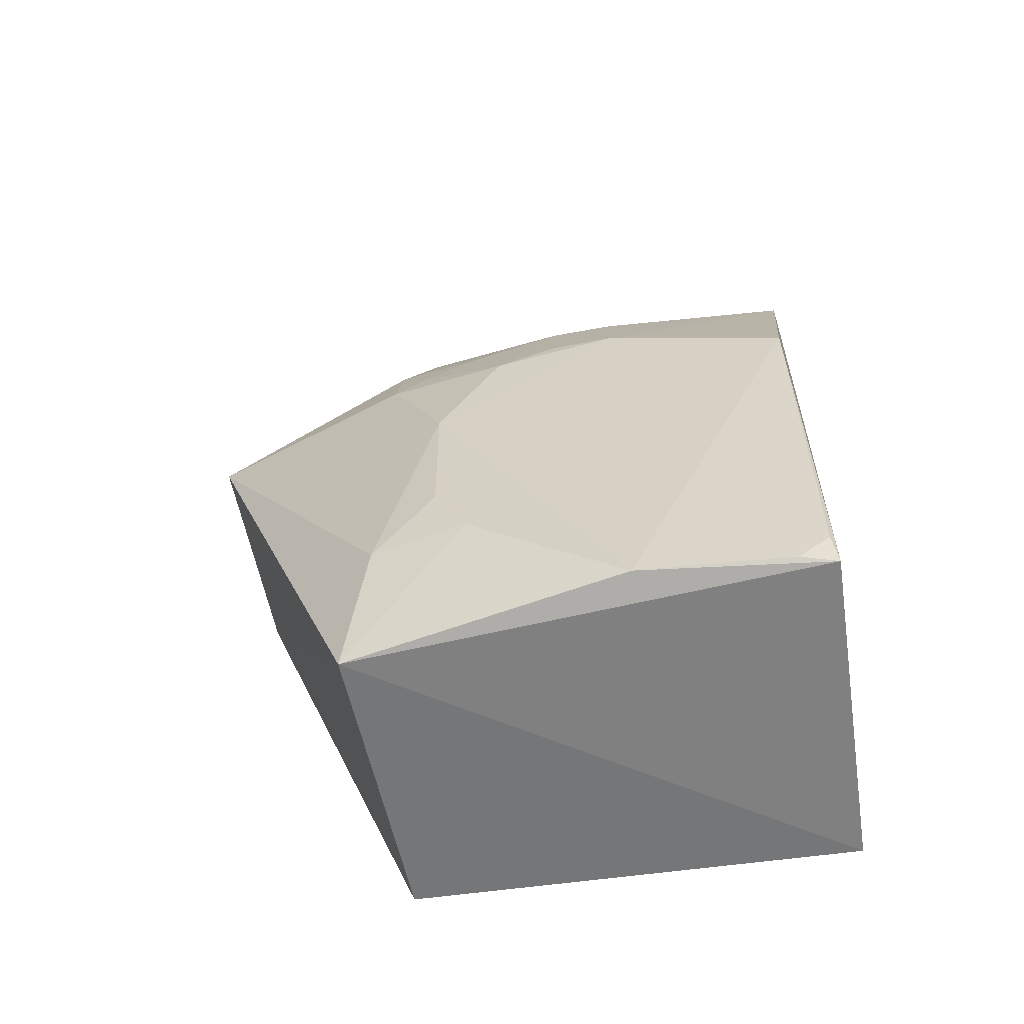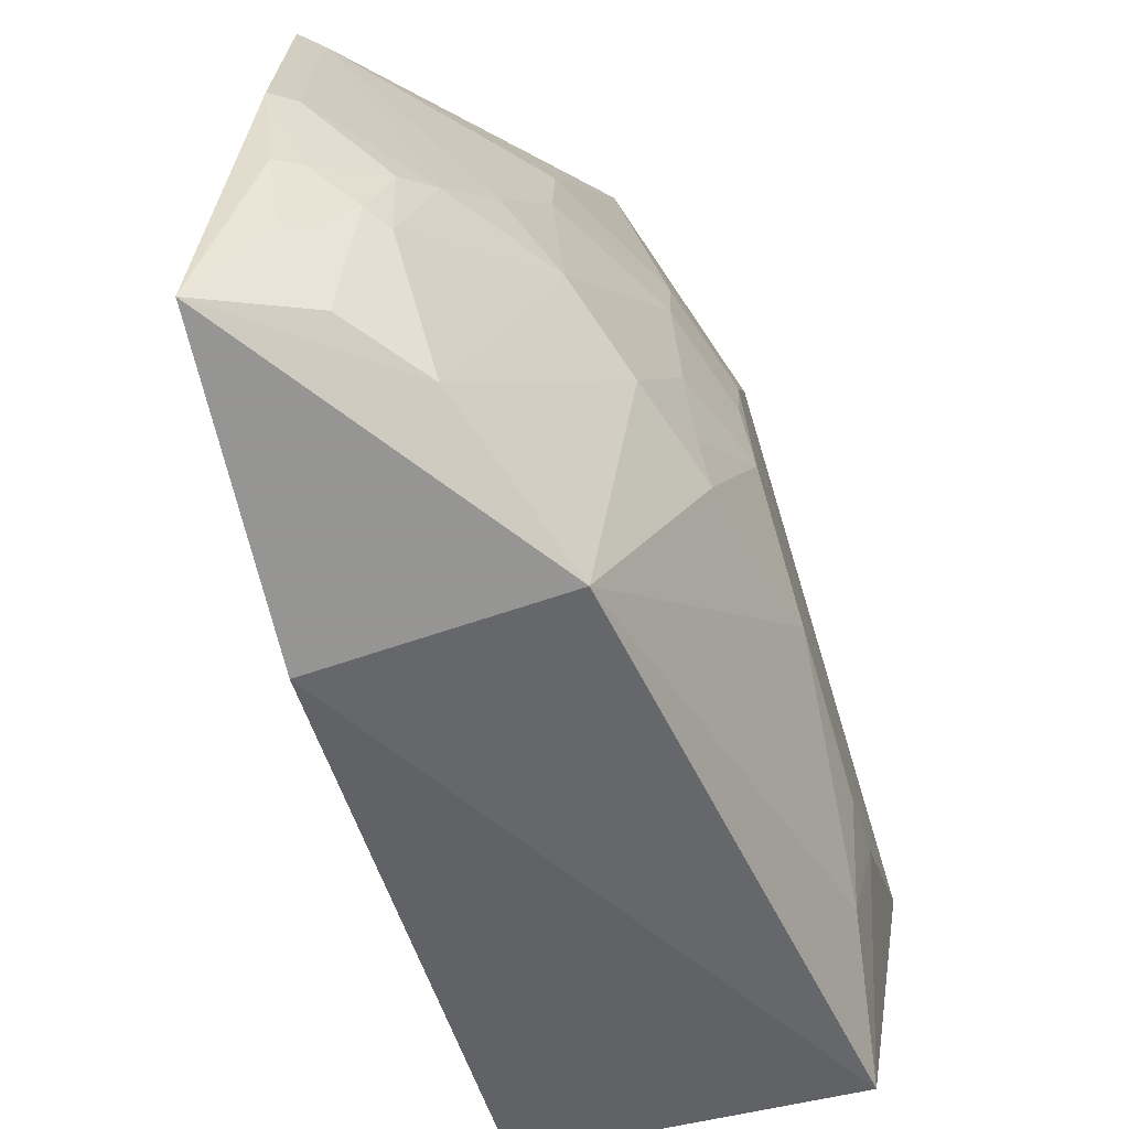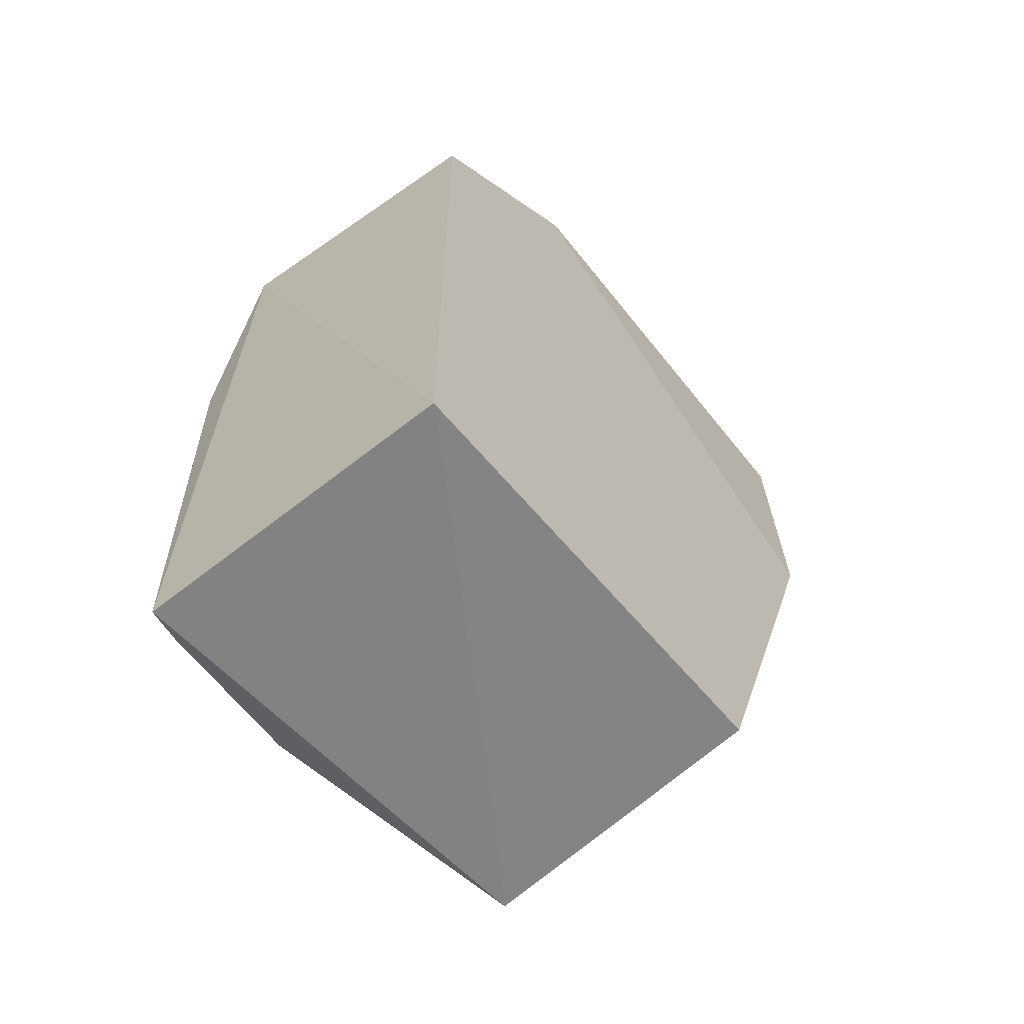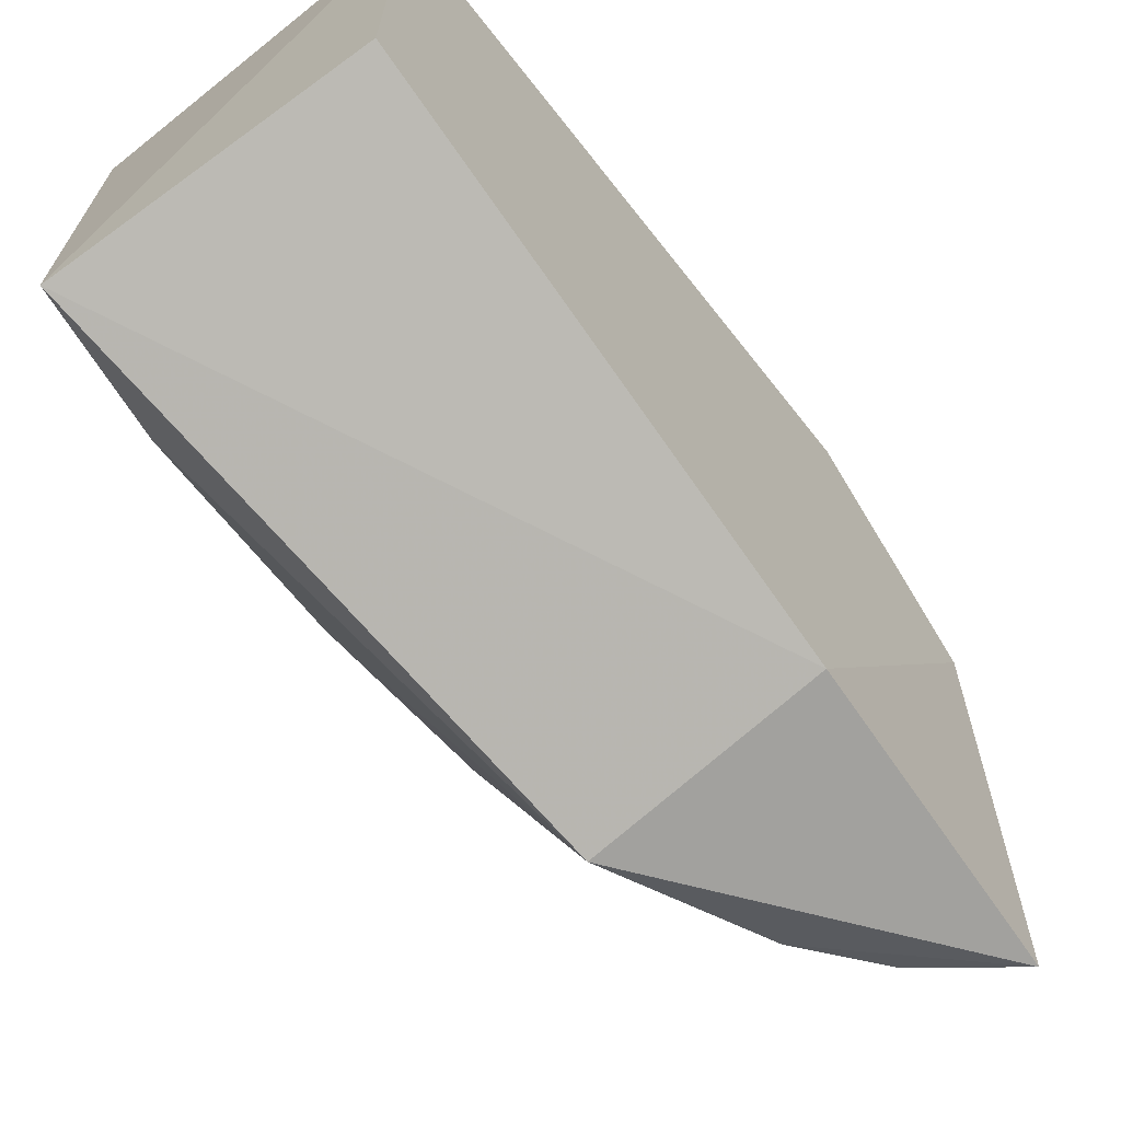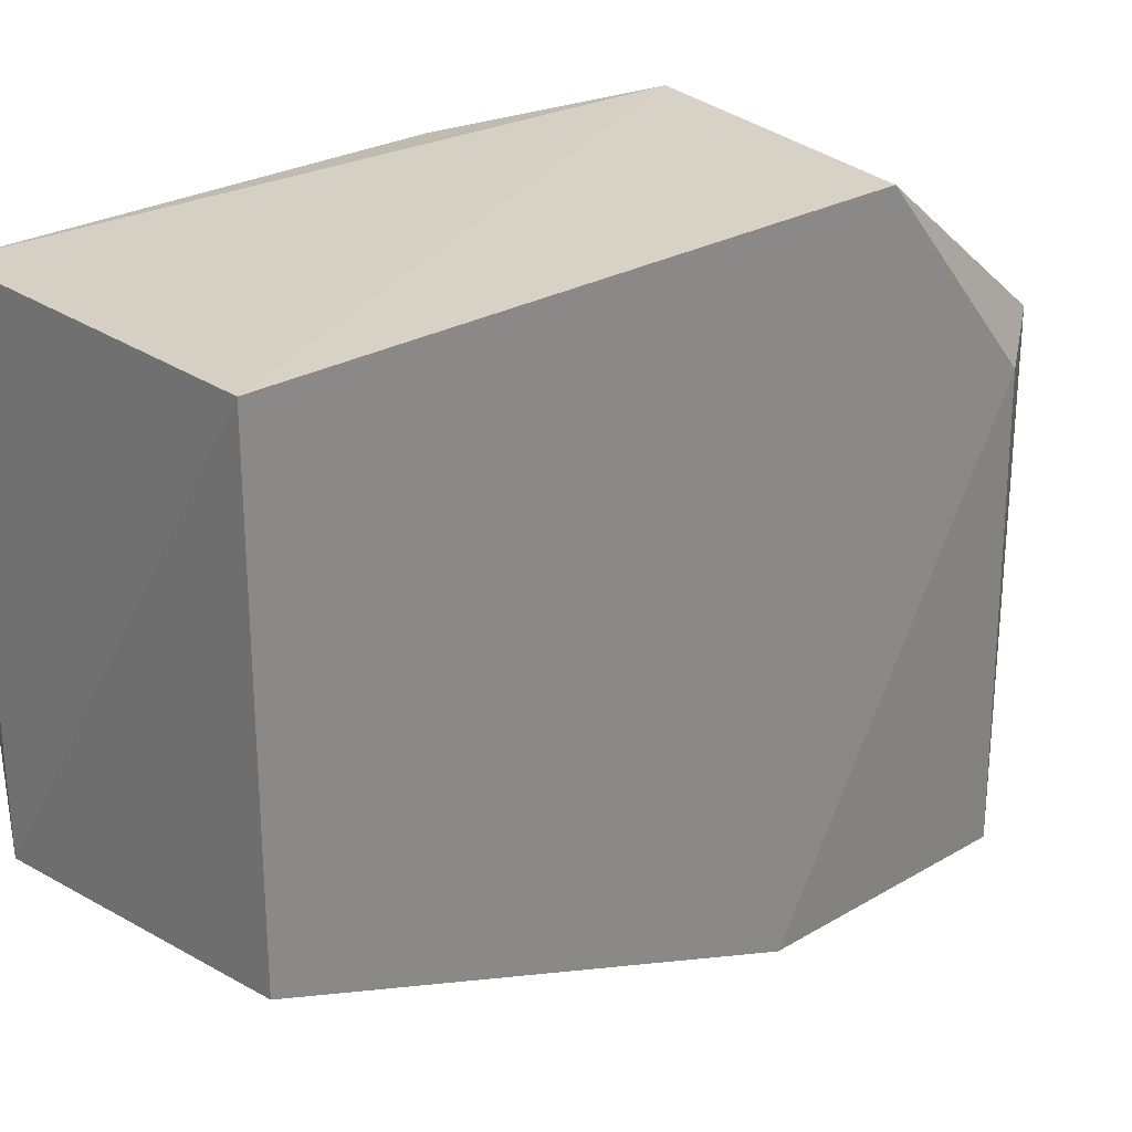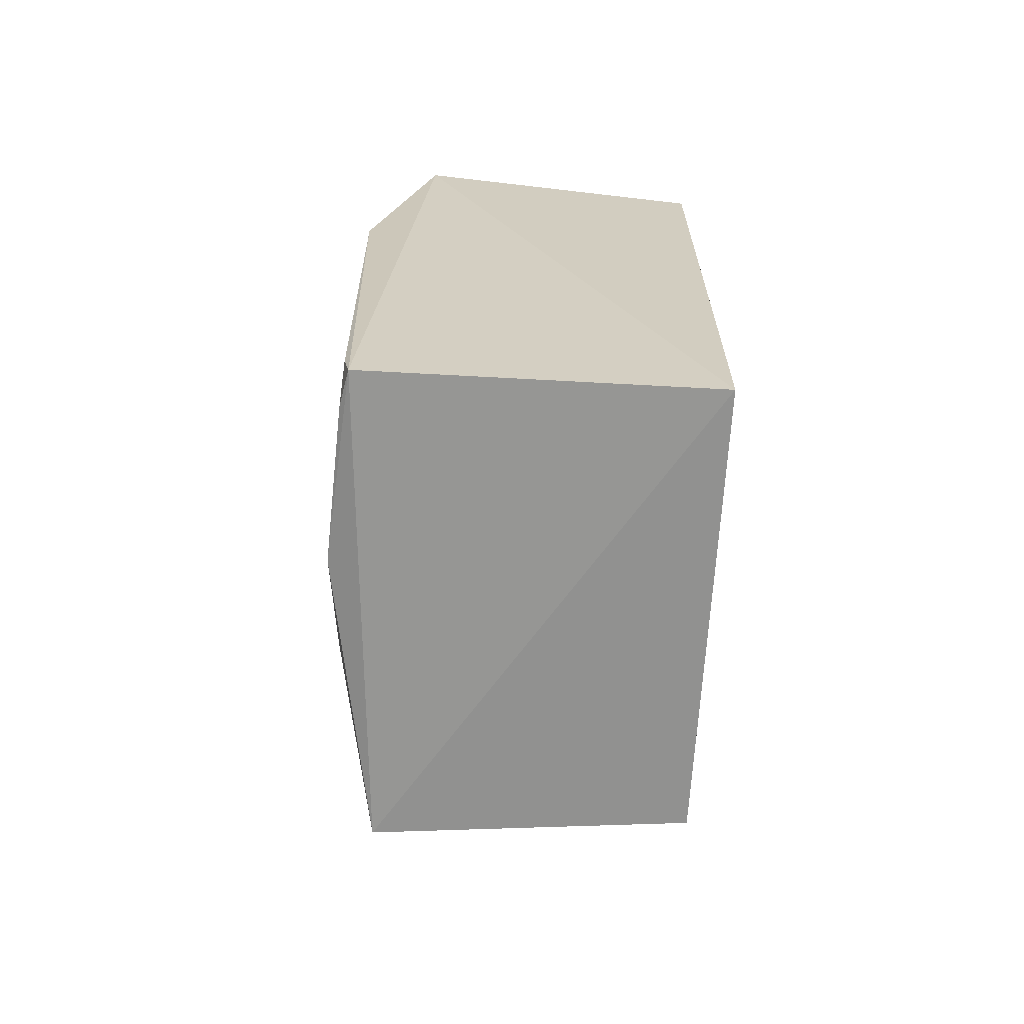
<metadata>
{"format":"obj","ext":"obj","renderer":"f3d","projection":"perspective","resolution":1024,"background":"white","views":[{"elev":-59.3,"azim":98.1,"up":"+Z"},{"elev":-71.4,"azim":16.7,"up":"+Y"},{"elev":-59.7,"azim":-140.9,"up":"+Z"},{"elev":-67.4,"azim":-141.8,"up":"+Y"},{"elev":26.1,"azim":-132.4,"up":"+Y"},{"elev":-65.8,"azim":176.6,"up":"+Z"}]}
</metadata>
<code>
v 0.2249 -0.2357 0.2777
v 0.3604 -0.1475 -0.1052
v 0.3524 0.07704 0.2075
v 0.2171 0.07392 0.1894
v 0.2171 -0.1382 -0.09848
v 0.3776 0.07283 -0.0974
v 0.2584 -0.01717 0.321
v 0.365 -0.1336 0.1379
v 0.2171 -0.2291 0.1439
v 0.2171 0.07392 -0.09848
v 0.2171 -0.01699 0.2652
v 0.3216 -0.2363 0.149
v 0.2925 -0.1469 0.2793
v 0.3825 0.07109 0.112
v 0.372 -0.1352 -0.03662
v 0.2552 -0.1198 0.3158
v 0.3504 -0.1338 0.1836
v 0.2936 -0.2202 0.2239
v 0.3365 -0.0166 0.2395
v 0.3817 -0.01602 0.1384
v 0.3818 -0.1049 0.06647
v 0.3845 -0.01597 -0.09591
v 0.2653 -0.1176 0.309
v 0.2664 -0.1615 0.294
v 0.2893 -0.1754 0.2675
v 0.2671 -0.01745 0.3135
v 0.3358 -0.119 0.2238
v 0.3813 -0.07484 0.1231
v 0.3669 -0.0162 0.184
v 0.3823 -0.08973 -0.03612
v 0.3804 0.0706 -0.08134
v 0.2559 -0.1628 0.2998
v 0.2819 -0.1744 0.2776
v 0.3204 -0.1038 0.254
v 0.3047 -0.1337 0.2688
v 0.364 -0.1182 0.1527
v 0.3352 -0.0605 0.2387
v 0.3657 -0.04644 0.1836
v 0.3815 -0.1047 -0.006853
v 0.3811 0.05567 -0.09526
v 0.2675 -0.2201 0.2563
v 0.2556 -0.1929 0.2842
v 0.3802 -0.04642 0.138
v 0.3646 -0.09001 0.1682
v 0.2673 -0.19 0.2785
f 7 3 4
f 9 5 2
f 9 4 5
f 10 4 3
f 10 3 6
f 10 5 4
f 10 6 2
f 10 2 5
f 11 7 4
f 11 1 7
f 11 9 1
f 11 4 9
f 12 9 2
f 12 1 9
f 14 6 3
f 15 12 2
f 16 7 1
f 17 12 8
f 18 1 12
f 18 12 17
f 20 14 3
f 21 8 12
f 21 12 15
f 22 2 6
f 22 14 20
f 22 20 21
f 23 16 13
f 23 7 16
f 24 13 16
f 26 19 3
f 26 3 7
f 26 7 23
f 27 25 18
f 27 18 17
f 28 21 20
f 28 8 21
f 29 20 3
f 29 3 19
f 30 15 2
f 30 2 22
f 30 22 21
f 31 6 14
f 32 24 16
f 32 16 1
f 33 25 13
f 33 13 24
f 33 18 25
f 34 19 26
f 35 13 25
f 35 25 27
f 35 27 34
f 35 23 13
f 35 34 26
f 35 26 23
f 36 17 8
f 36 8 28
f 37 29 19
f 37 34 27
f 37 19 34
f 38 27 17
f 38 20 29
f 38 37 27
f 38 29 37
f 39 30 21
f 39 21 15
f 39 15 30
f 40 22 6
f 40 6 31
f 40 31 14
f 40 14 22
f 41 1 18
f 41 18 33
f 42 32 1
f 42 24 32
f 43 38 28
f 43 28 20
f 43 20 38
f 44 36 28
f 44 28 38
f 44 38 17
f 44 17 36
f 45 41 33
f 45 1 41
f 45 42 1
f 45 33 24
f 45 24 42

</code>
